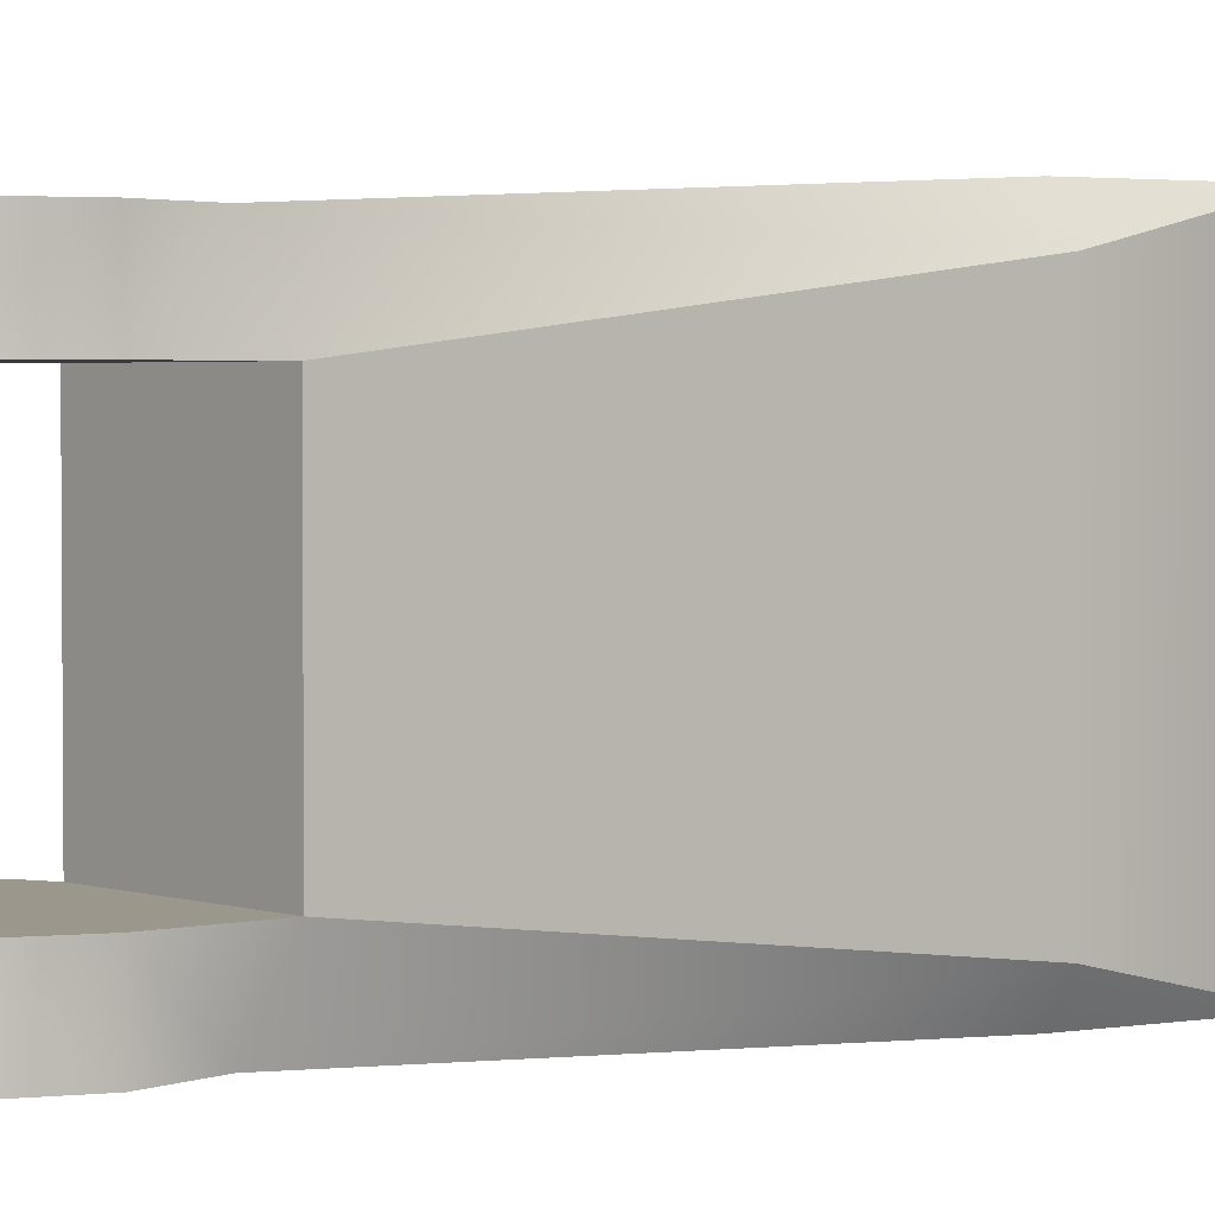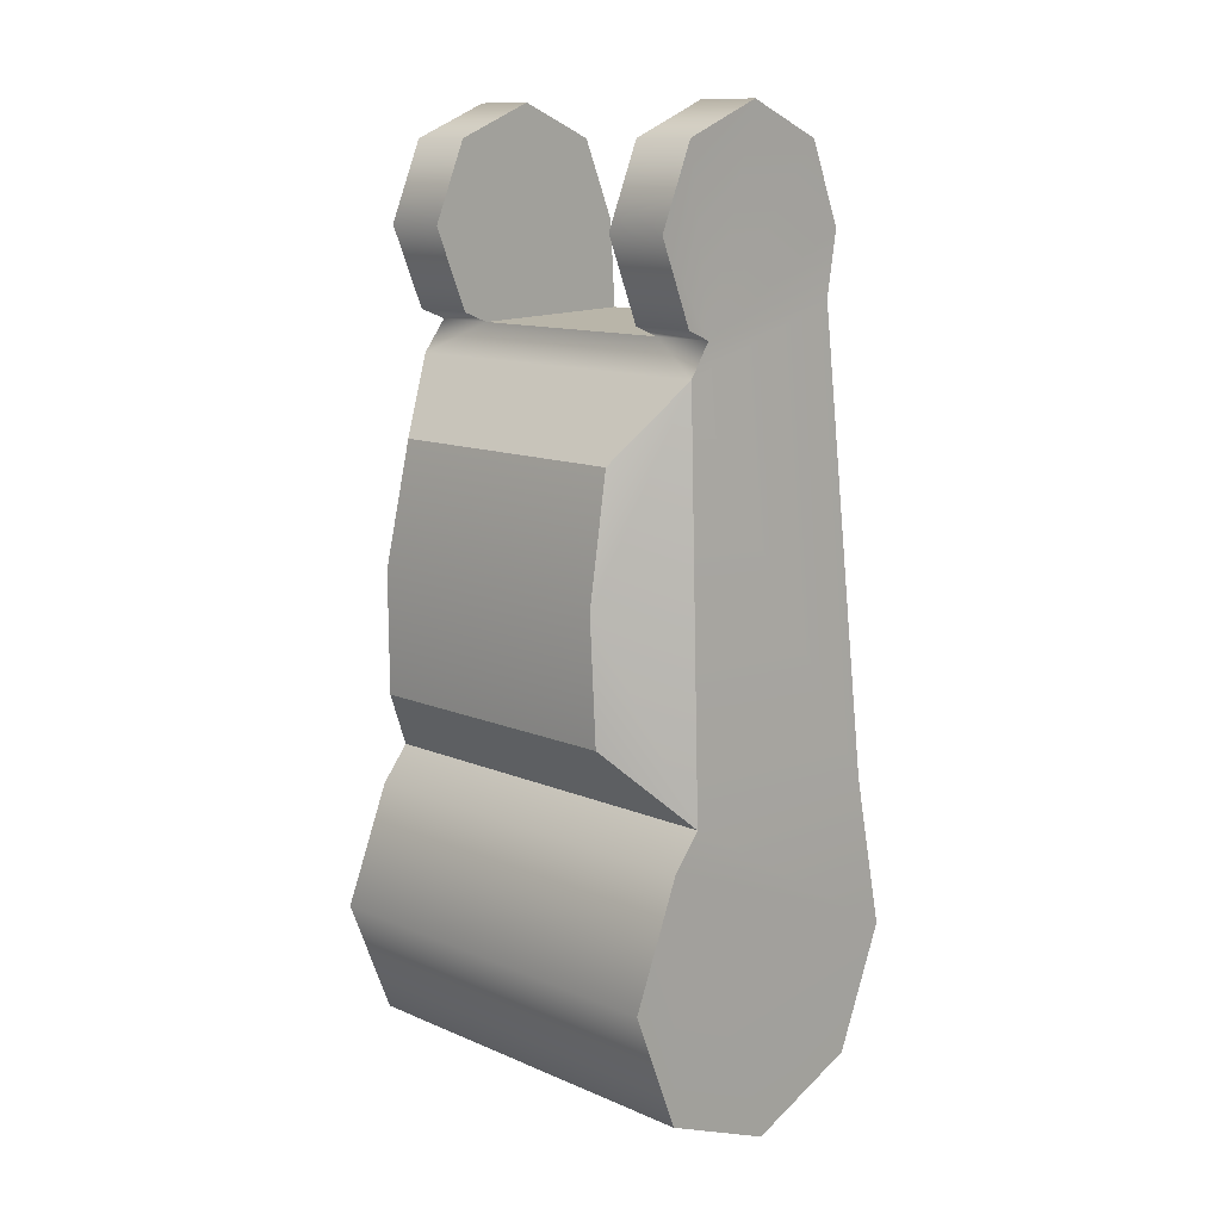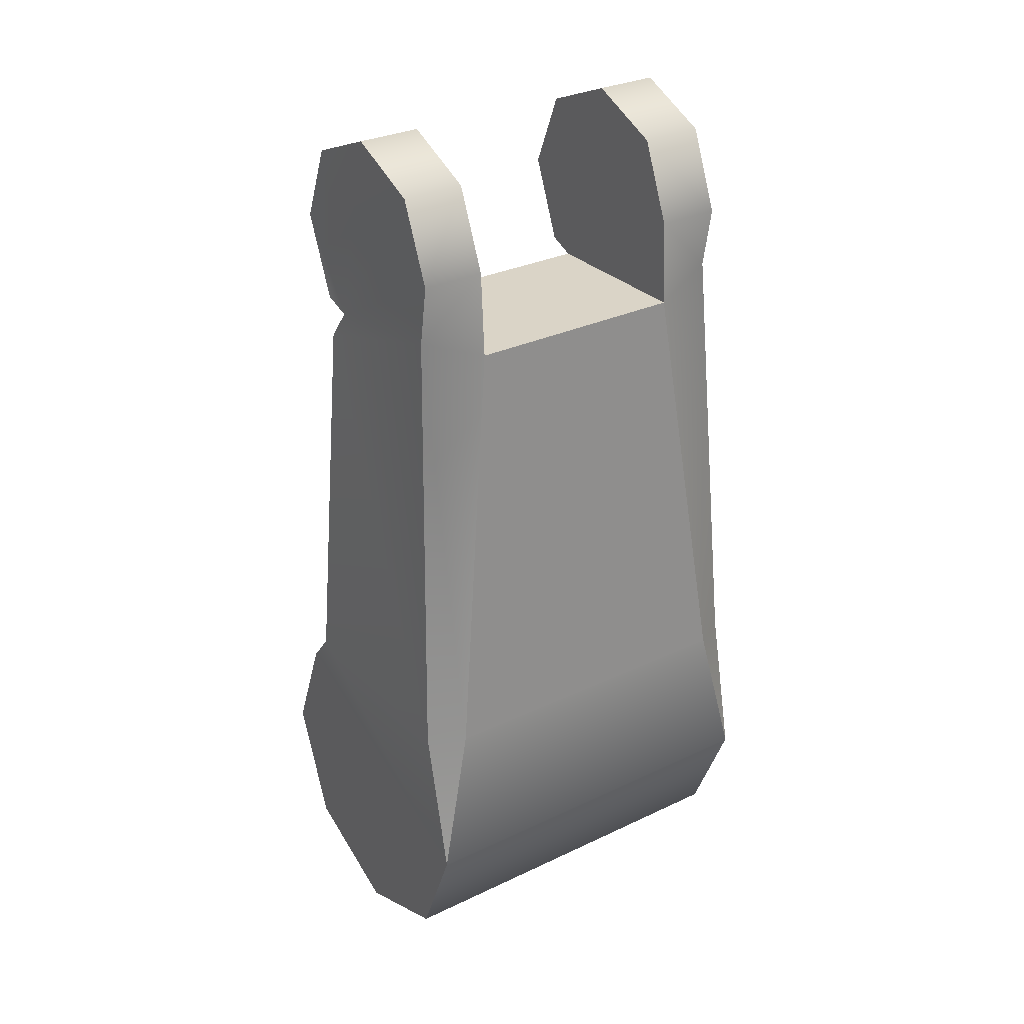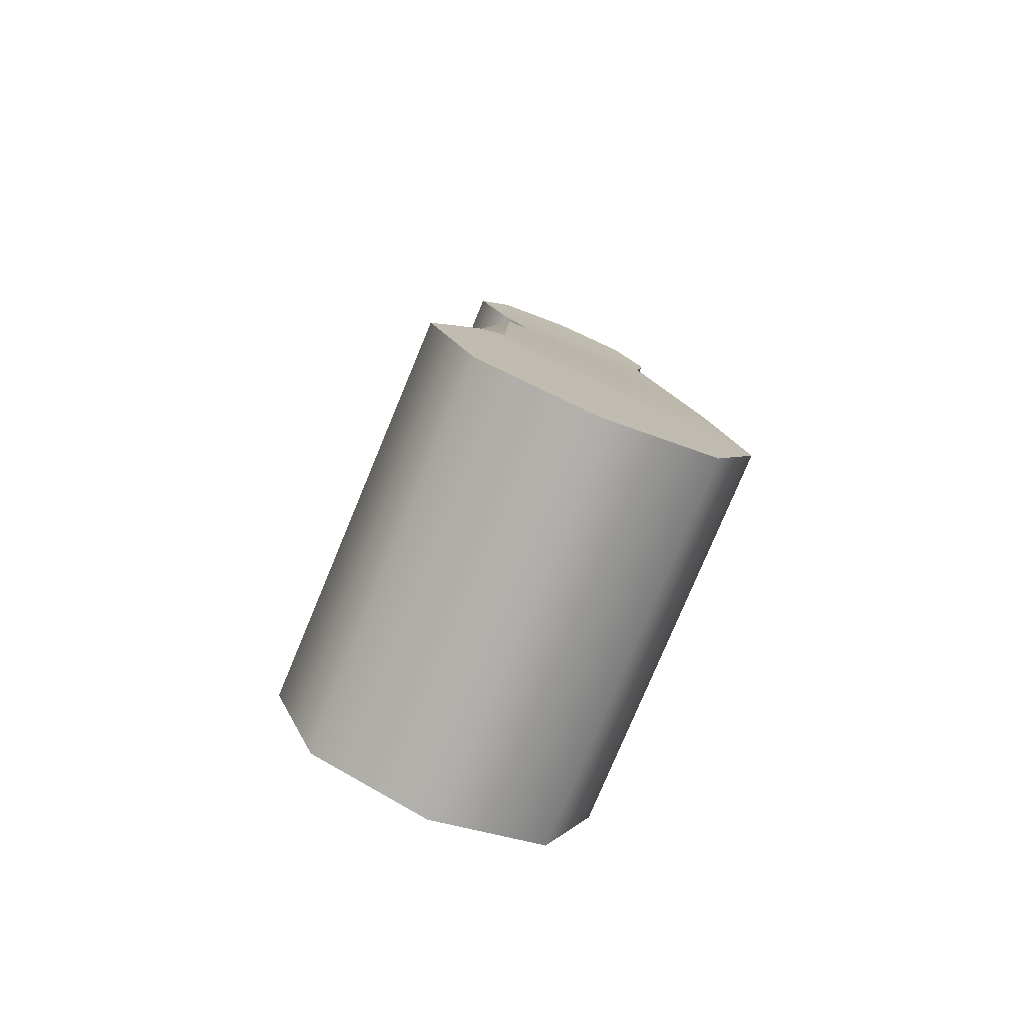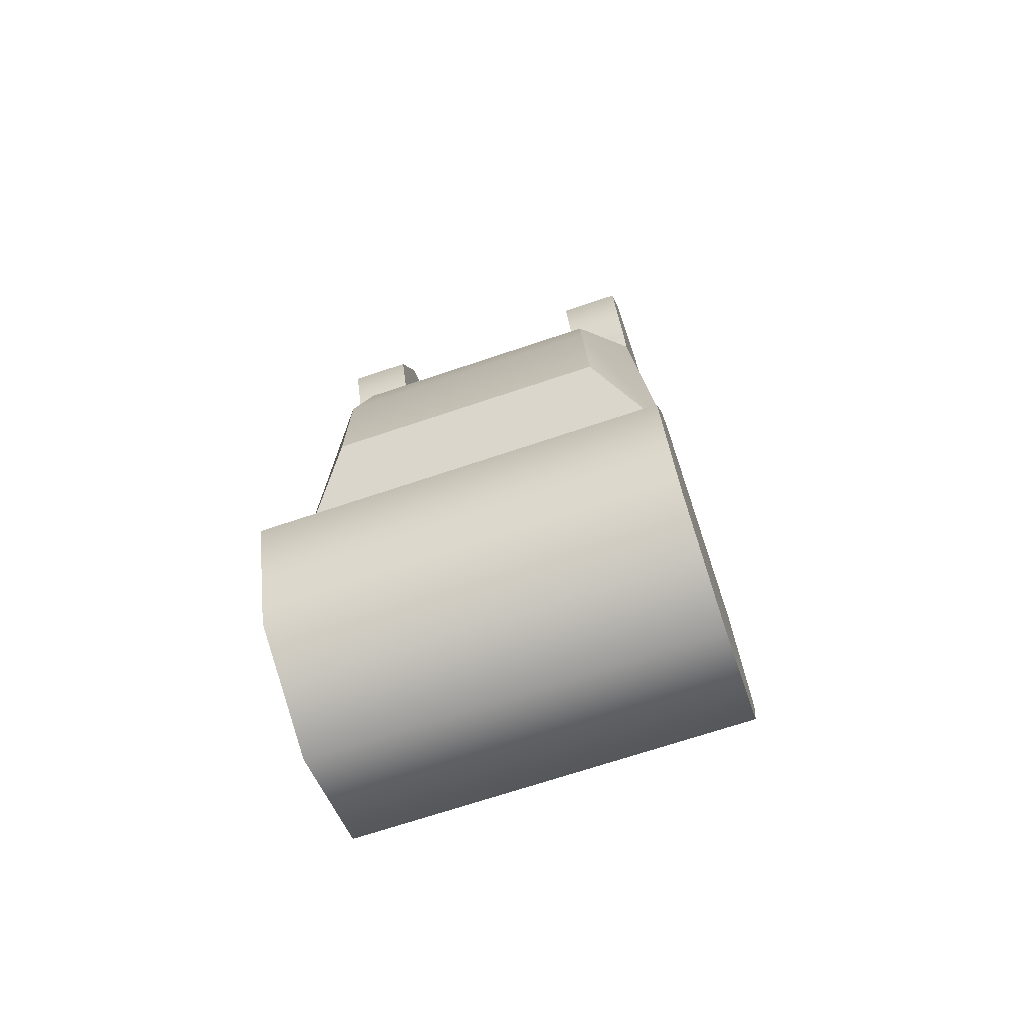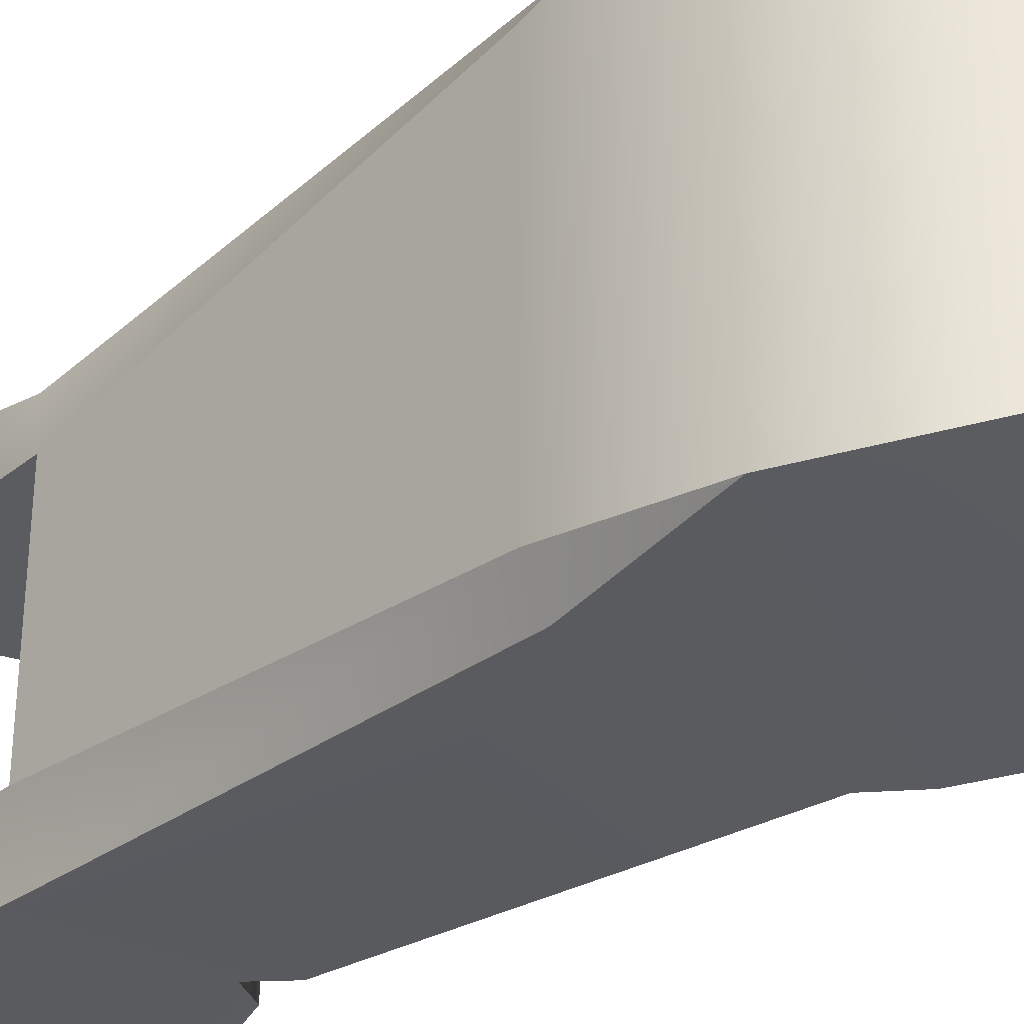
<metadata>
{"format":"obj","ext":"obj","renderer":"f3d","projection":"perspective","resolution":1024,"background":"white","views":[{"elev":2.7,"azim":-132.8,"up":"+Z"},{"elev":12.1,"azim":135.1,"up":"+Y"},{"elev":31.0,"azim":-124.1,"up":"+Y"},{"elev":-78.0,"azim":157.4,"up":"+Y"},{"elev":-69.6,"azim":108.6,"up":"+Y"},{"elev":-33.6,"azim":-46.1,"up":"+Z"}]}
</metadata>
<code>
v  0.0046 0.0335 -0.0064
v  0.0065 0.0381 -0.01
v  0.0065 0.0381 -0.0064
v  0.0046 0.0426 -0.01
v  0.0046 0.0426 -0.0064
v  0 0.0445 -0.01
v  0 0.0445 -0.0064
v  -0.0045 0.0426 -0.01
v  -0.0045 0.0426 -0.0064
v  -0.0064 0.0381 -0.01
v  -0.0064 0.0381 -0.0064
v  0.0044 0.0311 -0.01
v  0.0092 0.0199 -0.0078
v  0.0052 0.0087 -0.0114
v  0.0078 0.0269 0.0075
v  0.0044 0.0311 0.01
v  0.009 0.0129 0.008
v  0.0092 0.0199 0.0078
v  0.009 0.0129 -0.008
v  -0.0067 -0.0068 0.0114
v  -0.0095 -0 -0.0114
v  -0.0067 -0.0068 -0.0114
v  -0.0088 0.0087 -0.0094
v  -0.0058 0.0345 -0.01
v  -0.0076 0.0087 -0.0114
v  0 -0.0096 0.0114
v  0 -0.0096 -0.0114
v  0.0068 -0.0068 0.0114
v  0.0068 -0.0068 -0.0114
v  0.0095 -0 0.0114
v  0.0095 -0 -0.0114
v  -0.0095 -0 0.0114
v  0.0068 0.0067 0.0114
v  0.0068 0.0067 -0.0114
v  0.0078 0.0269 -0.0075
v  0.0031 0.0329 0.0064
v  -0.0067 0.0332 -0.0064
v  -0.0067 0.0332 0.0064
v  0.0031 0.0329 -0.0099
v  0.0031 0.0329 -0.0064
v  0.0052 0.0087 0.0114
v  0.0065 0.0381 0.01
v  0.0046 0.0335 0.0064
v  0.0065 0.0381 0.0064
v  0.0046 0.0426 0.01
v  0.0046 0.0426 0.0064
v  0 0.0445 0.01
v  0 0.0445 0.0064
v  -0.0045 0.0426 0.01
v  -0.0045 0.0426 0.0064
v  -0.0064 0.0381 0.01
v  -0.0064 0.0381 0.0064
v  -0.0058 0.0345 0.01
v  -0.0088 0.0087 0.0094
v  -0.0076 0.0087 0.0114
v  0.0031 0.0329 0.0099
v  0.0046 0.0335 0.01
v  0.0046 0.0335 -0.01
g Cylinder_001
f 1 2 3
f 3 4 5
f 5 6 7
f 7 8 9
f 9 10 11
f 12 13 14
f 15 12 16
f 17 13 18
f 17 14 19
f 20 21 22
f 23 24 25
f 26 22 27
f 28 27 29
f 30 29 31
f 32 23 21
f 33 31 34
f 18 35 15
f 36 37 38
f 39 1 40
f 9 11 40
f 25 21 23
f 12 36 16
f 27 34 29
f 25 12 14
f 11 24 37
f 41 34 14
f 6 4 39
f 42 43 44
f 45 44 46
f 47 46 48
f 49 48 50
f 51 50 52
f 16 18 15
f 53 54 55
f 56 43 57
f 36 48 46
f 55 54 32
f 33 41 32
f 55 16 53
f 53 52 38
f 56 47 49
f 38 23 54
f 58 2 1
f 2 4 3
f 4 6 5
f 6 8 7
f 8 10 9
f 13 12 35
f 14 13 19
f 35 12 15
f 19 13 17
f 41 14 17
f 32 21 20
f 37 24 23
f 20 22 26
f 26 27 28
f 28 29 30
f 54 23 32
f 30 31 33
f 13 35 18
f 40 37 36
f 58 1 39
f 40 1 3
f 40 5 7
f 7 9 40
f 11 37 40
f 40 3 5
f 40 12 39
f 16 36 56
f 36 12 40
f 21 27 22
f 14 21 25
f 21 14 34
f 34 31 29
f 34 27 21
f 12 25 24
f 24 39 12
f 10 24 11
f 33 34 41
f 39 24 10
f 39 8 6
f 39 4 2
f 2 58 39
f 39 10 8
f 57 43 42
f 42 44 45
f 45 46 47
f 47 48 49
f 49 50 51
f 18 16 41
f 41 17 18
f 38 54 53
f 36 43 56
f 44 43 36
f 36 38 52
f 36 50 48
f 36 46 44
f 50 36 52
f 33 26 28
f 28 30 33
f 32 41 55
f 26 32 20
f 32 26 33
f 16 55 41
f 53 16 56
f 51 52 53
f 51 53 56
f 56 57 42
f 56 45 47
f 56 49 51
f 45 56 42
f 37 23 38

</code>
